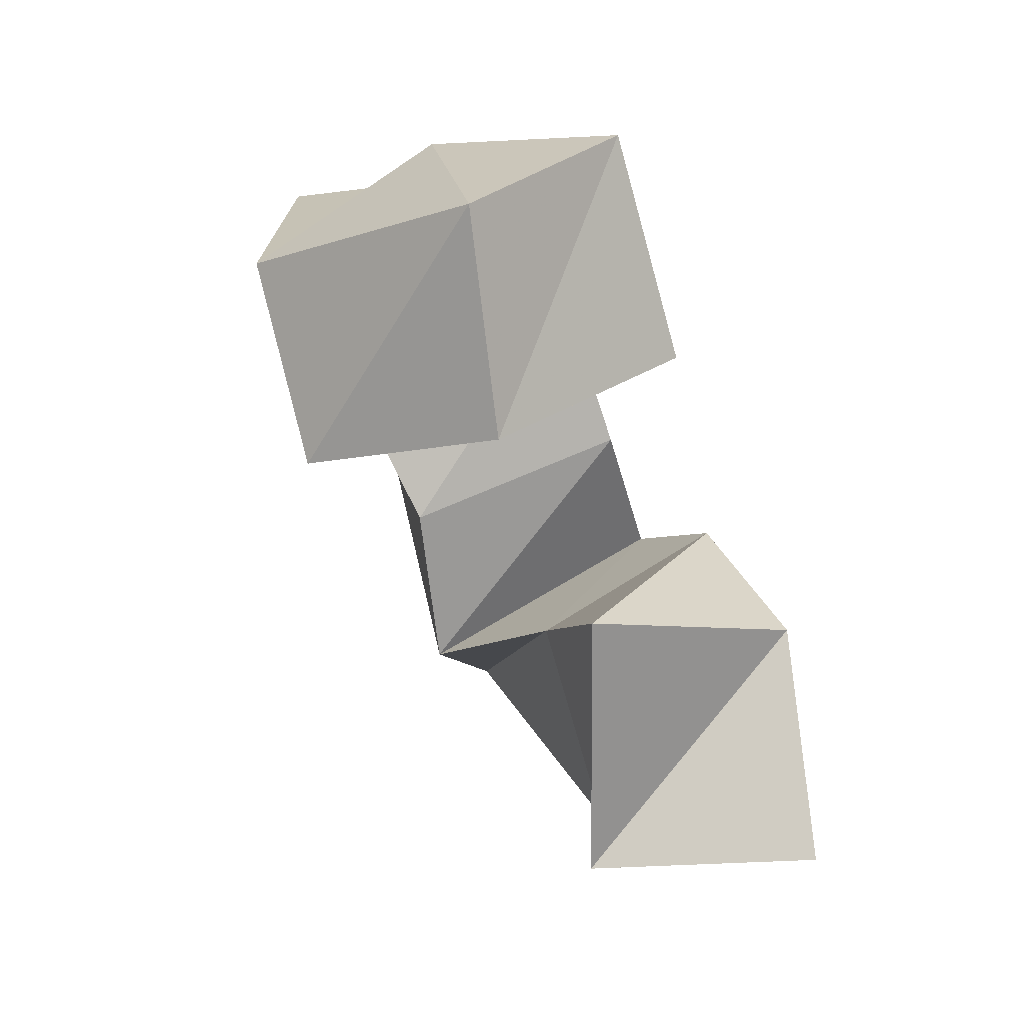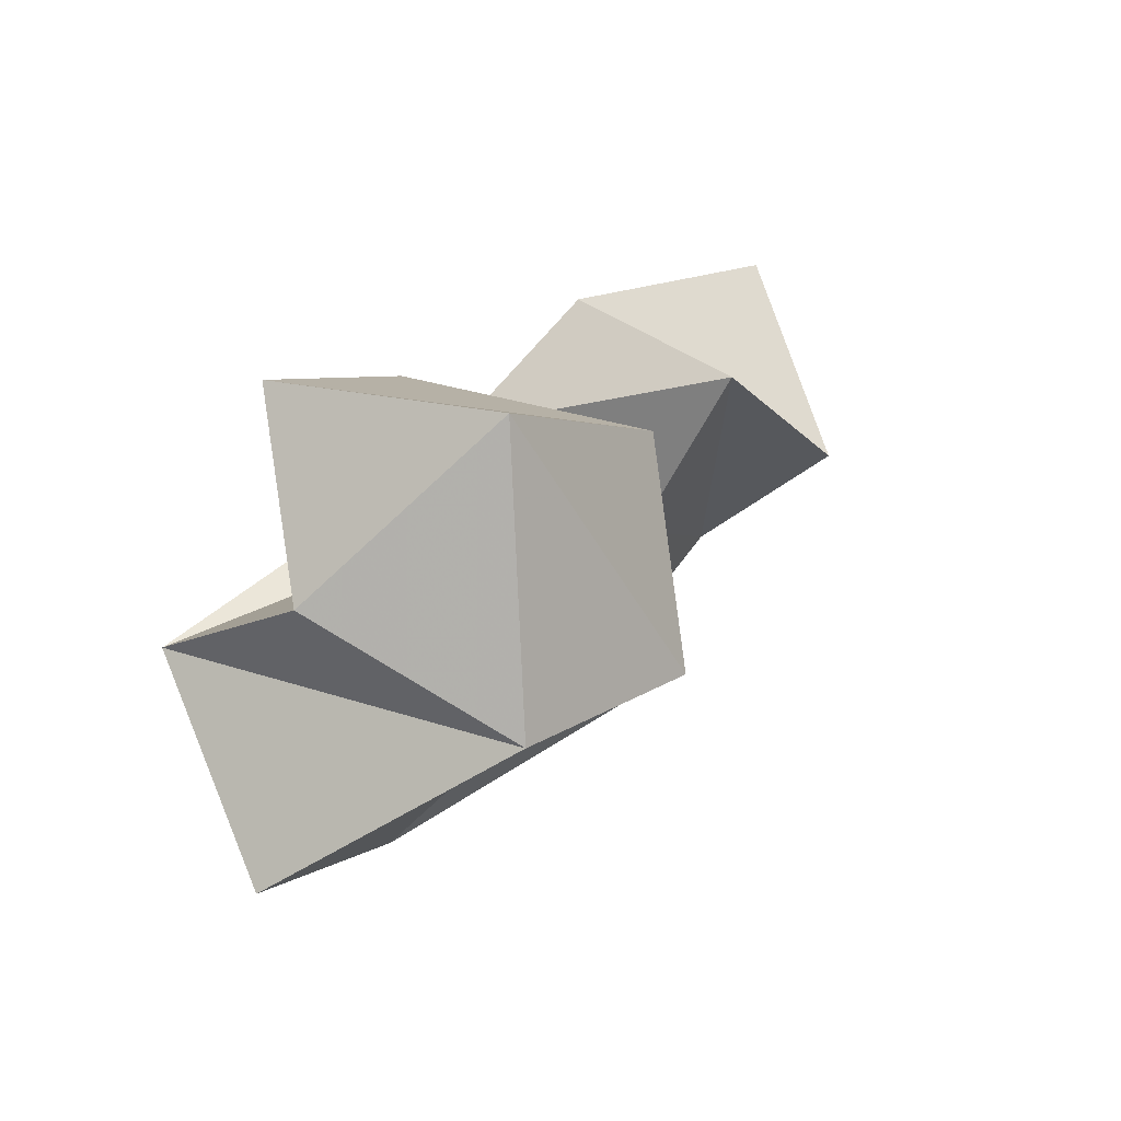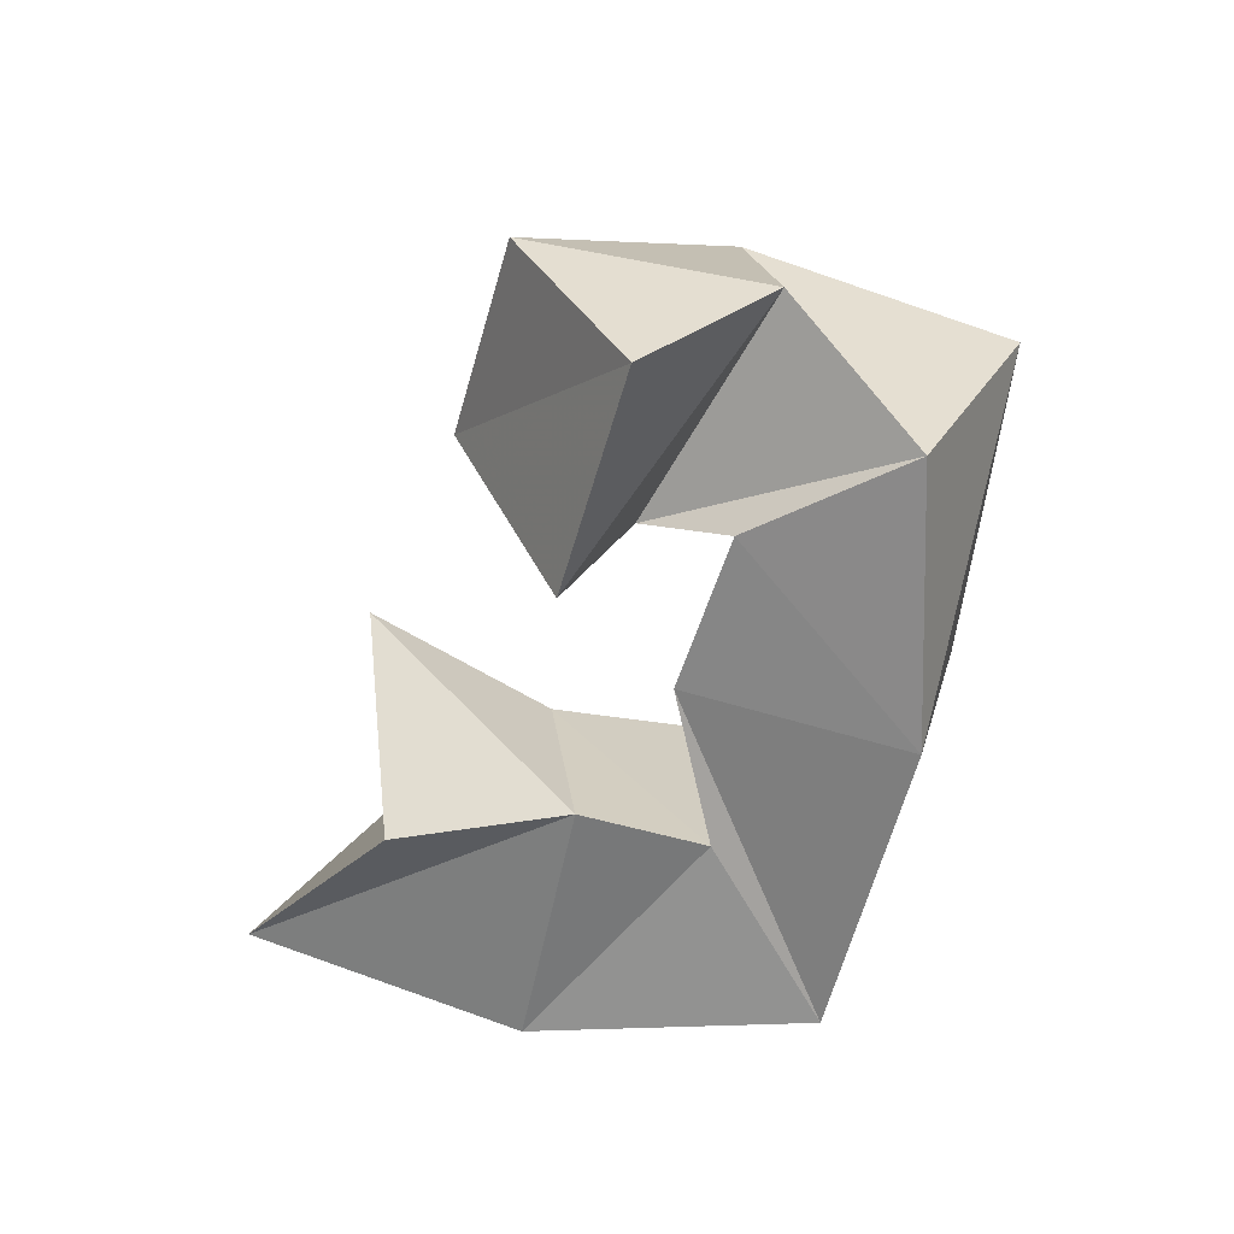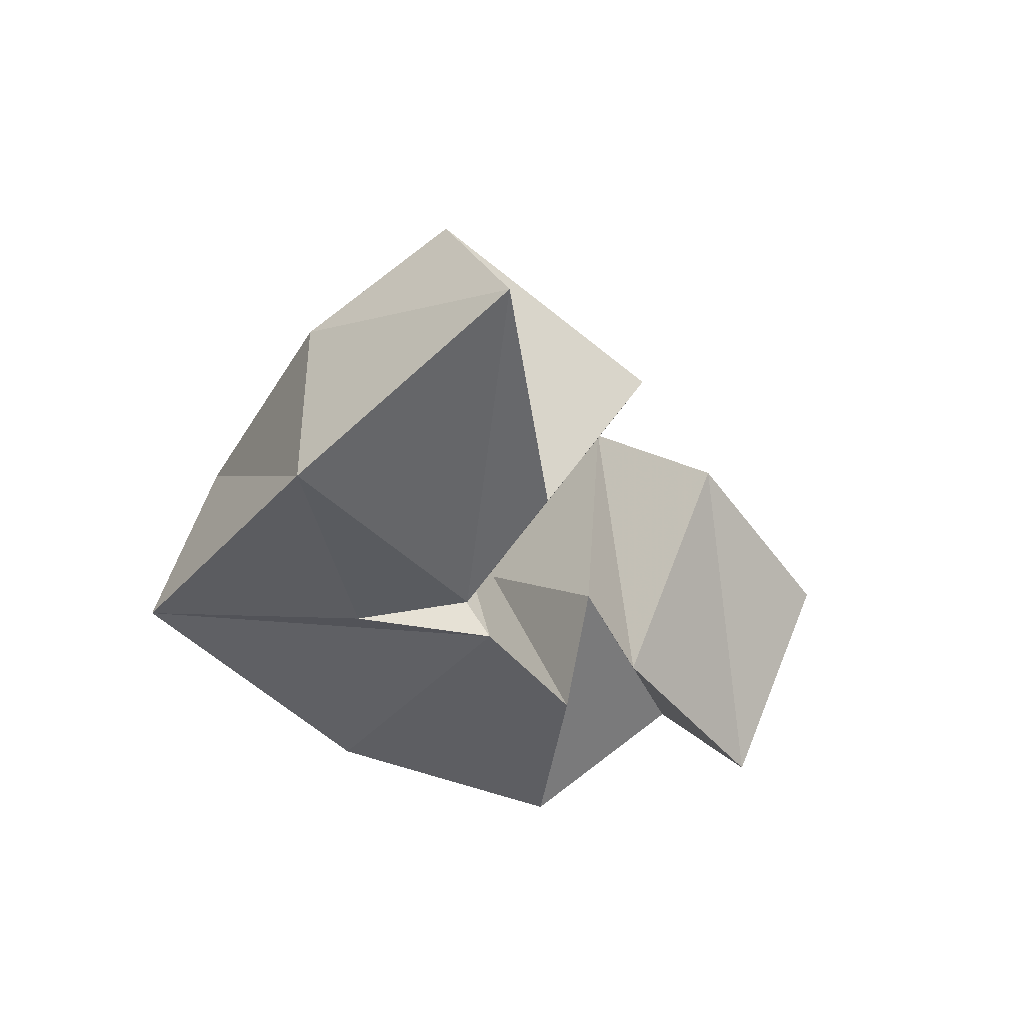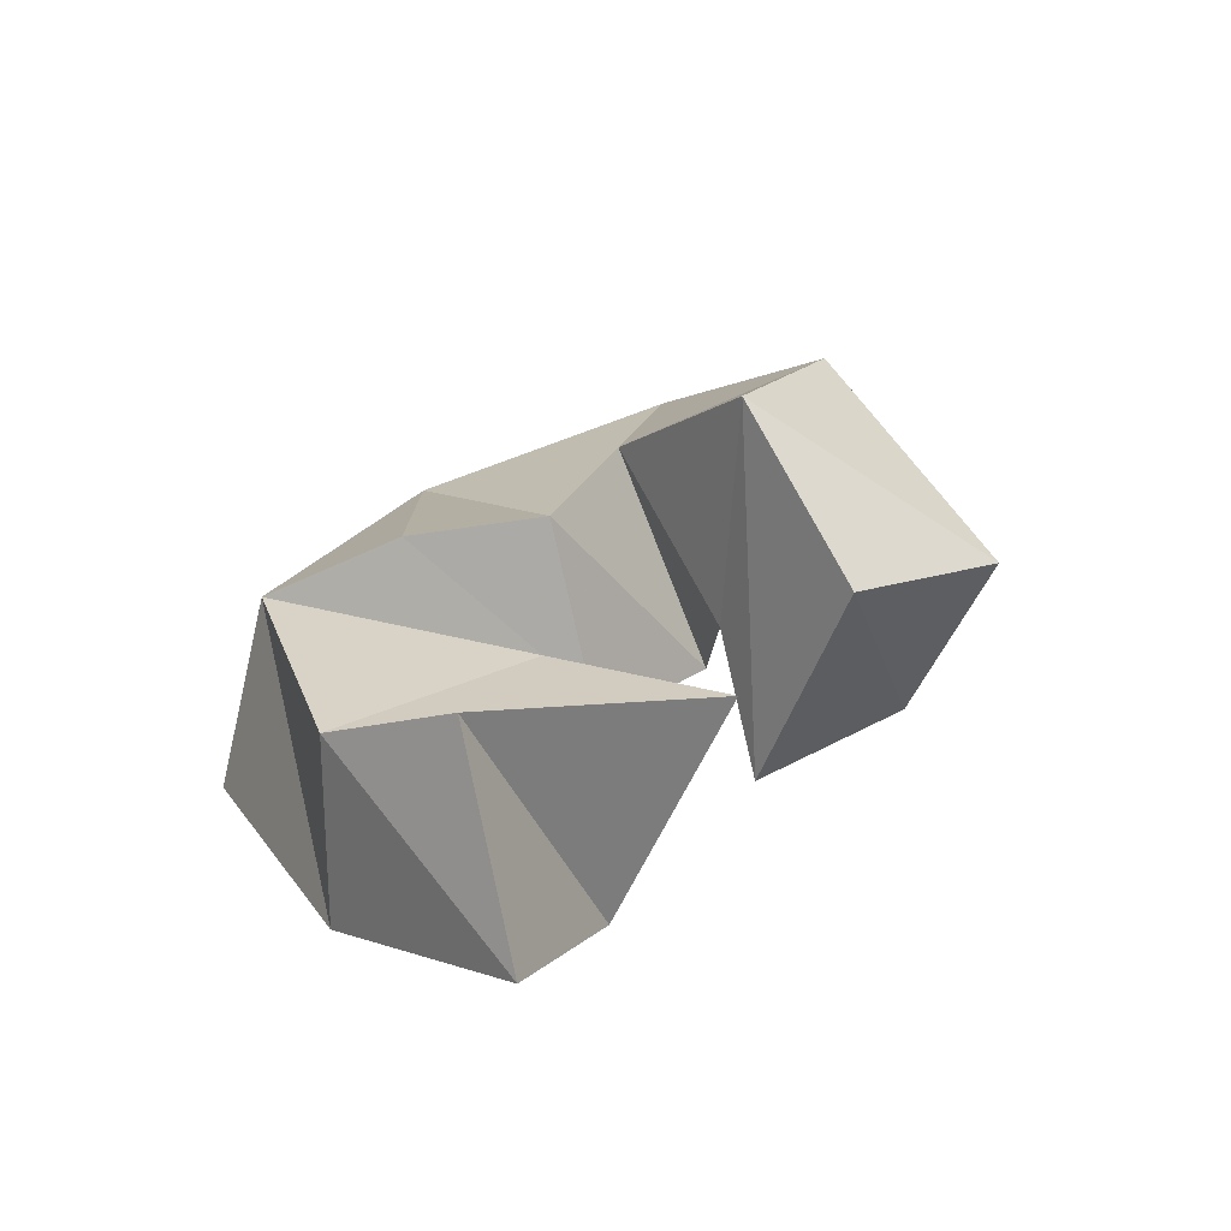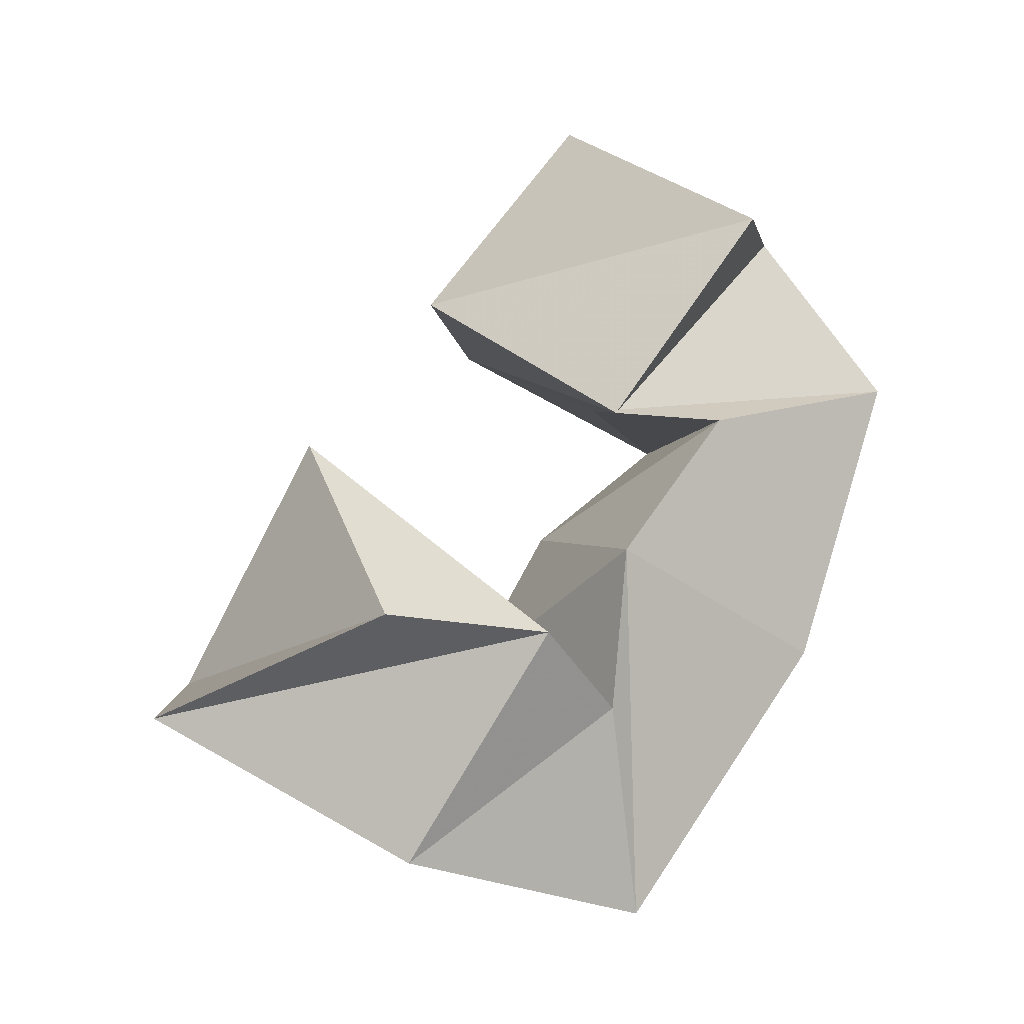
<metadata>
{"format":"obj","ext":"obj","renderer":"f3d","projection":"perspective","resolution":1024,"background":"white","views":[{"elev":51.9,"azim":-116.4,"up":"+Z"},{"elev":63.5,"azim":131.5,"up":"+Z"},{"elev":-59.7,"azim":24.5,"up":"+Y"},{"elev":-40.4,"azim":-104.2,"up":"+Y"},{"elev":25.5,"azim":-94.5,"up":"+Y"},{"elev":14.3,"azim":-29.6,"up":"+Z"}]}
</metadata>
<code>
v 0.2292 0.1014 0.3986
v 0.2346 0.1486 0.424
v 0.1849 0.1182 0.3788
v 0.2091 0.1606 0.3698
v 0.2671 0.1 0.3893
v 0.2599 0.1462 0.3876
v 0.2334 0.1004 0.3436
v 0.2335 0.1444 0.3437
v 0.287 0.1058 0.3672
v 0.2823 0.1634 0.36
v 0.2911 0.1014 0.319
v 0.2912 0.1467 0.3301
v 0.294 0.1118 0.4012
v 0.2999 0.1594 0.3914
v 0.3347 0.1 0.374
v 0.3434 0.1481 0.3646
v 0.3184 0.1123 0.4276
v 0.3317 0.162 0.4085
v 0.3586 0.107 0.4311
v 0.3809 0.1535 0.4233
v 0.2979 0.1326 0.4281
v 0.2955 0.187 0.4315
v 0.3445 0.1332 0.4625
v 0.3345 0.1808 0.455
v 0.2844 0.1016 0.4348
v 0.2678 0.1541 0.4518
v 0.3176 0.1003 0.4739
v 0.2988 0.1454 0.4891
f 1 2 4
f 3 1 4
f 2 6 8
f 4 2 8
f 6 5 7
f 8 6 7
f 5 1 3
f 7 5 3
f 8 7 3
f 4 8 3
f 2 1 5
f 6 2 5
f 5 6 8
f 7 5 8
f 6 10 12
f 8 6 12
f 10 9 11
f 12 10 11
f 9 5 7
f 11 9 7
f 12 11 7
f 8 12 7
f 6 5 9
f 10 6 9
f 9 10 12
f 11 9 12
f 10 14 16
f 12 10 16
f 14 13 15
f 16 14 15
f 13 9 11
f 15 13 11
f 16 15 11
f 12 16 11
f 10 9 13
f 14 10 13
f 13 14 16
f 15 13 16
f 14 18 20
f 16 14 20
f 18 17 19
f 20 18 19
f 17 13 15
f 19 17 15
f 20 19 15
f 16 20 15
f 14 13 17
f 18 14 17
f 17 18 20
f 19 17 20
f 18 22 24
f 20 18 24
f 22 21 23
f 24 22 23
f 21 17 19
f 23 21 19
f 24 23 19
f 20 24 19
f 18 17 21
f 22 18 21
f 21 22 24
f 23 21 24
f 22 26 28
f 24 22 28
f 26 25 27
f 28 26 27
f 25 21 23
f 27 25 23
f 28 27 23
f 24 28 23
f 22 21 25
f 26 22 25

</code>
